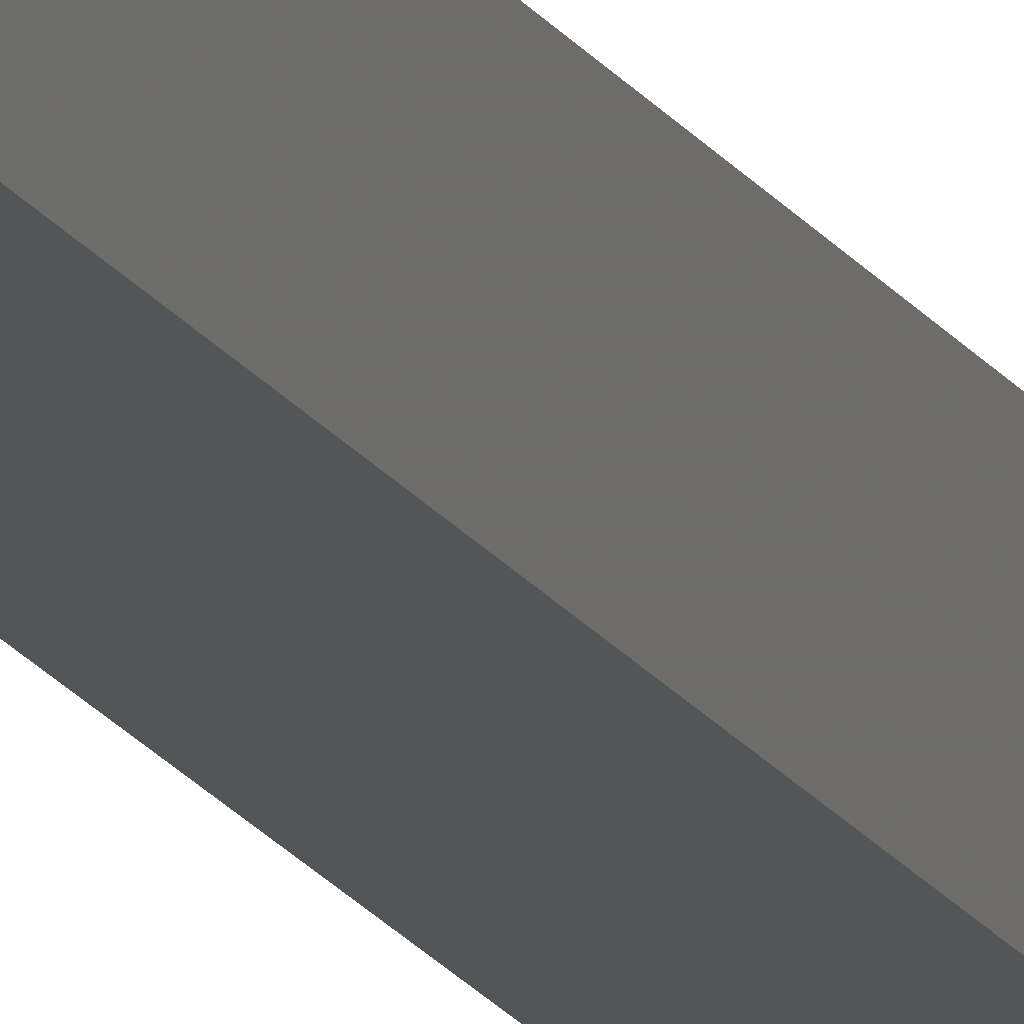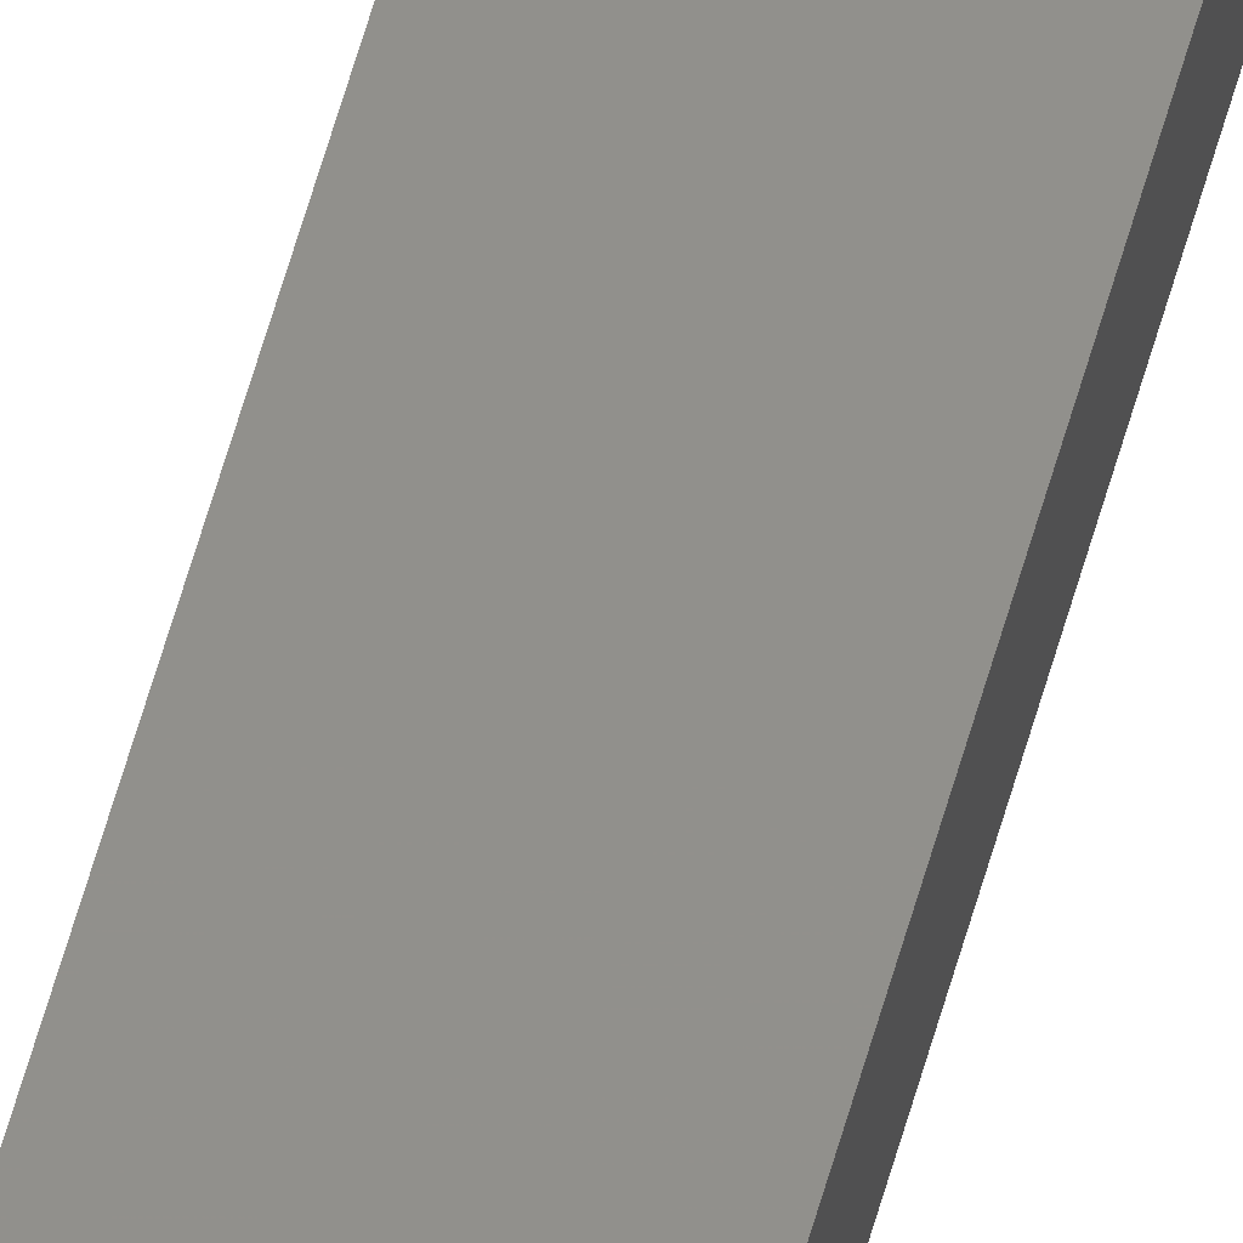
<metadata>
{"format":"stl","ext":"stl","renderer":"f3d","projection":"perspective","resolution":1024,"background":"white","views":[{"elev":-15.3,"azim":-160.8,"up":"+Y"},{"elev":50.2,"azim":-166.1,"up":"+Y"}]}
</metadata>
<code>
# stl→obj: 16 verts, 28 faces
v -9.778 3.861 -213.8
v -9.758 3.863 -213.8
v -9.758 3.863 -217.4
v -9.778 3.861 -217.4
v -9.798 3.859 -213.8
v -9.798 3.859 -217.4
v -9.818 3.857 -213.8
v -9.818 3.857 -217.4
v -9.812 3.807 -217.4
v -9.812 3.807 -213.8
v -9.753 3.814 -217.4
v -9.753 3.814 -213.8
v -9.773 3.812 -217.4
v -9.773 3.812 -213.8
v -9.793 3.809 -213.8
v -9.793 3.809 -217.4
f 1 2 3
f 1 3 4
f 5 4 6
f 5 1 4
f 7 6 8
f 7 5 6
f 7 8 9
f 10 7 9
f 11 12 13
f 12 14 13
f 13 15 16
f 14 15 13
f 16 10 9
f 15 10 16
f 12 11 3
f 2 12 3
f 15 7 10
f 15 5 7
f 14 1 15
f 15 1 5
f 12 2 14
f 14 2 1
f 8 16 9
f 6 16 8
f 4 13 16
f 4 16 6
f 3 11 13
f 3 13 4

</code>
